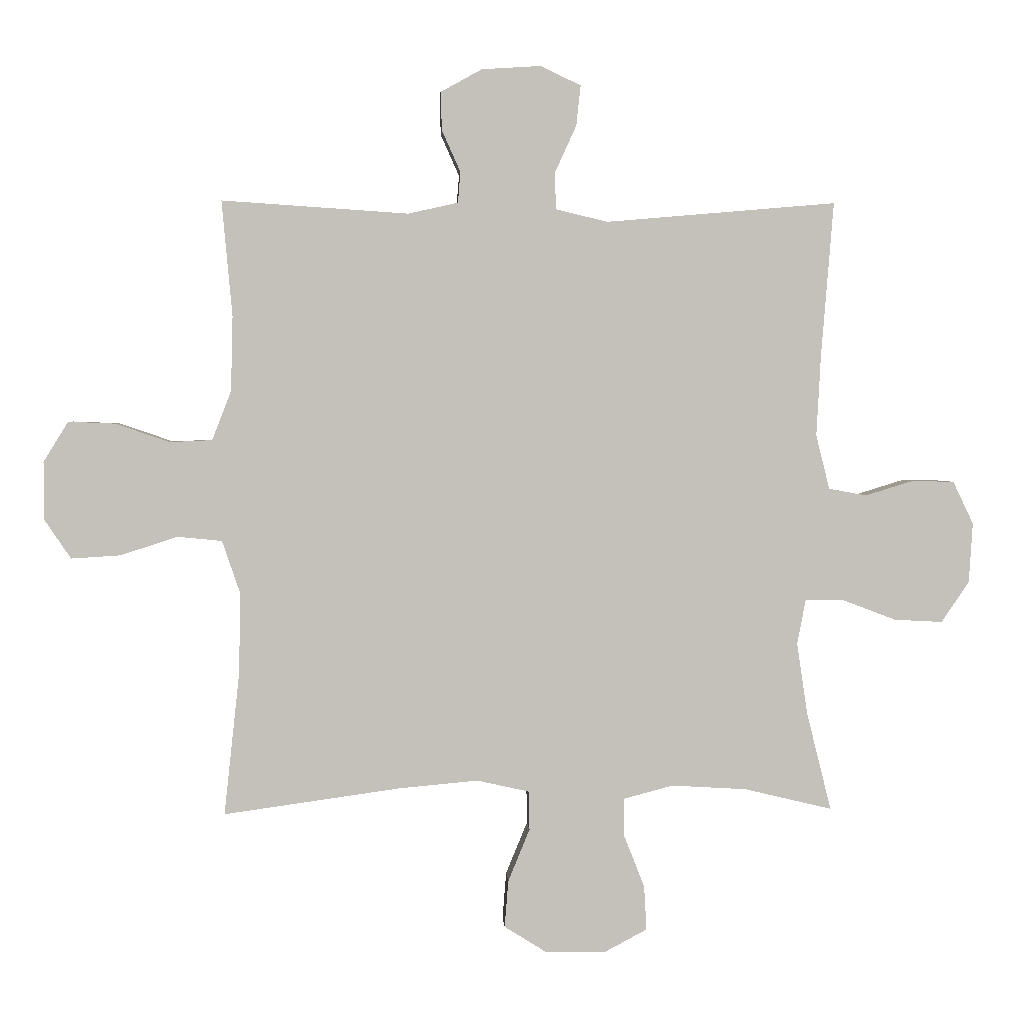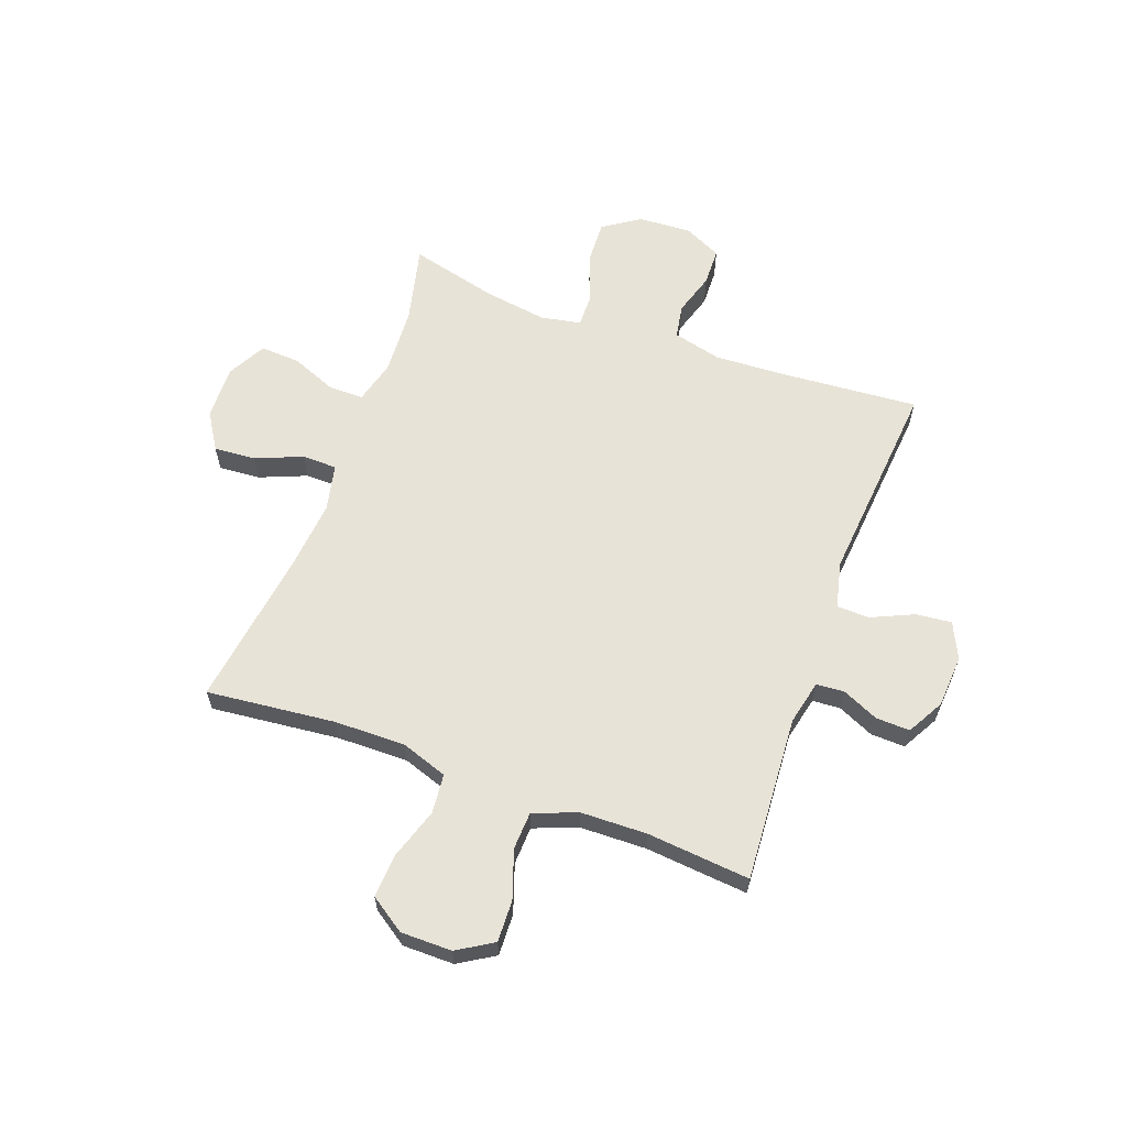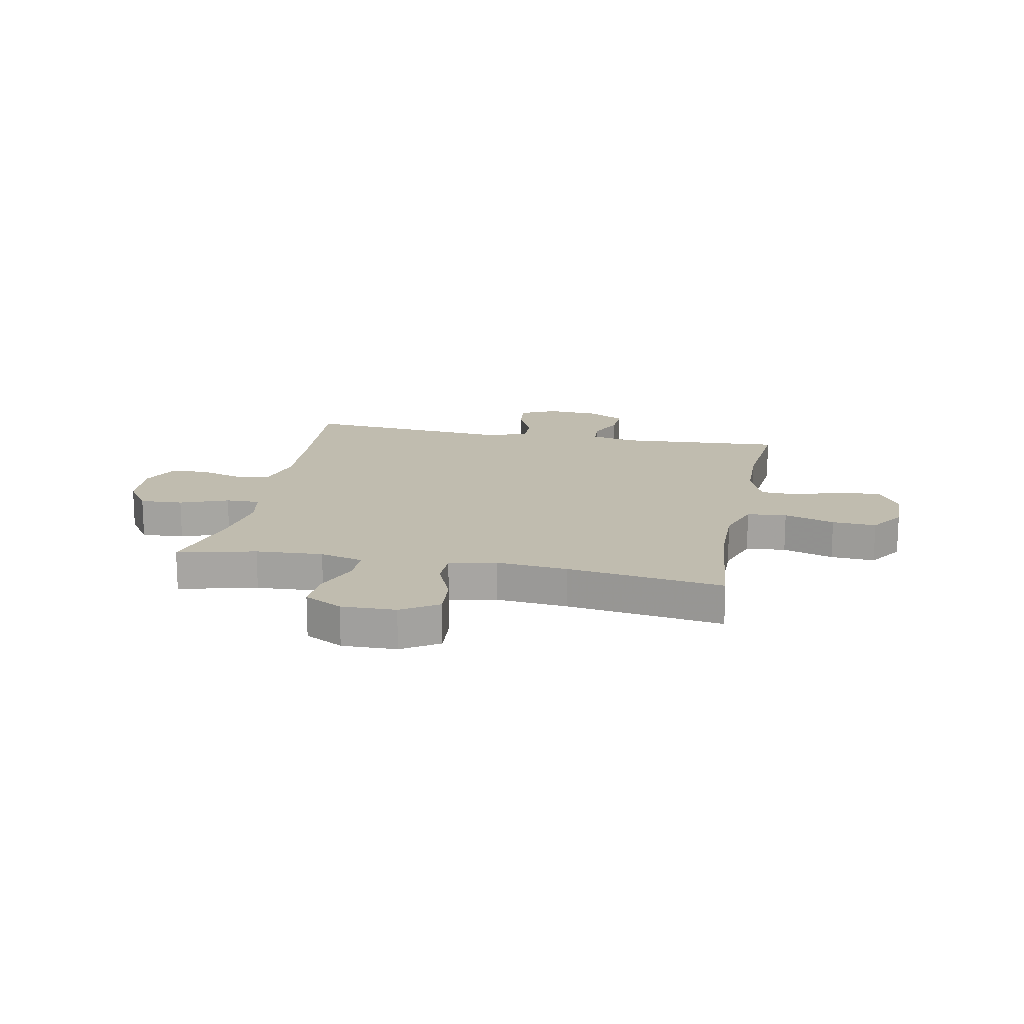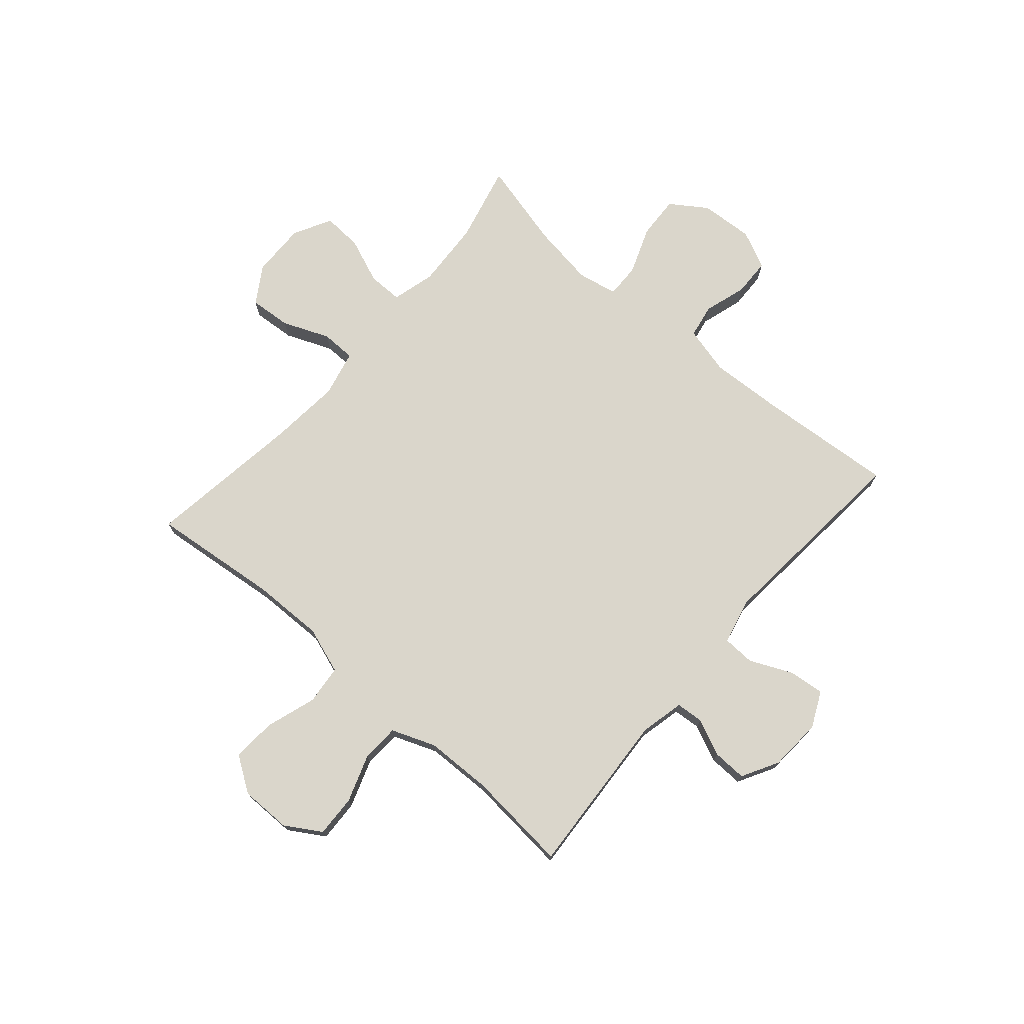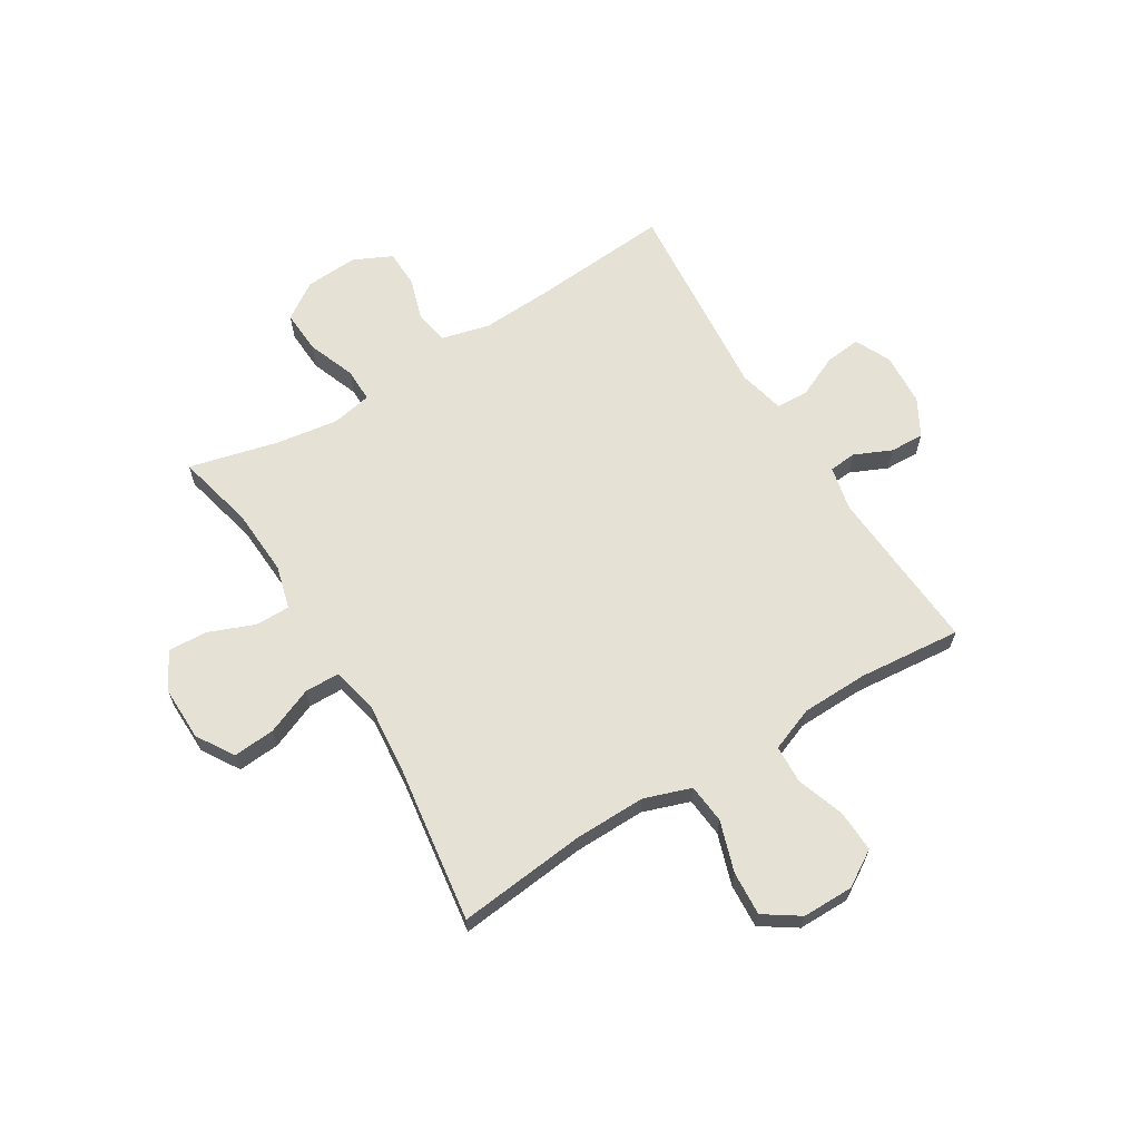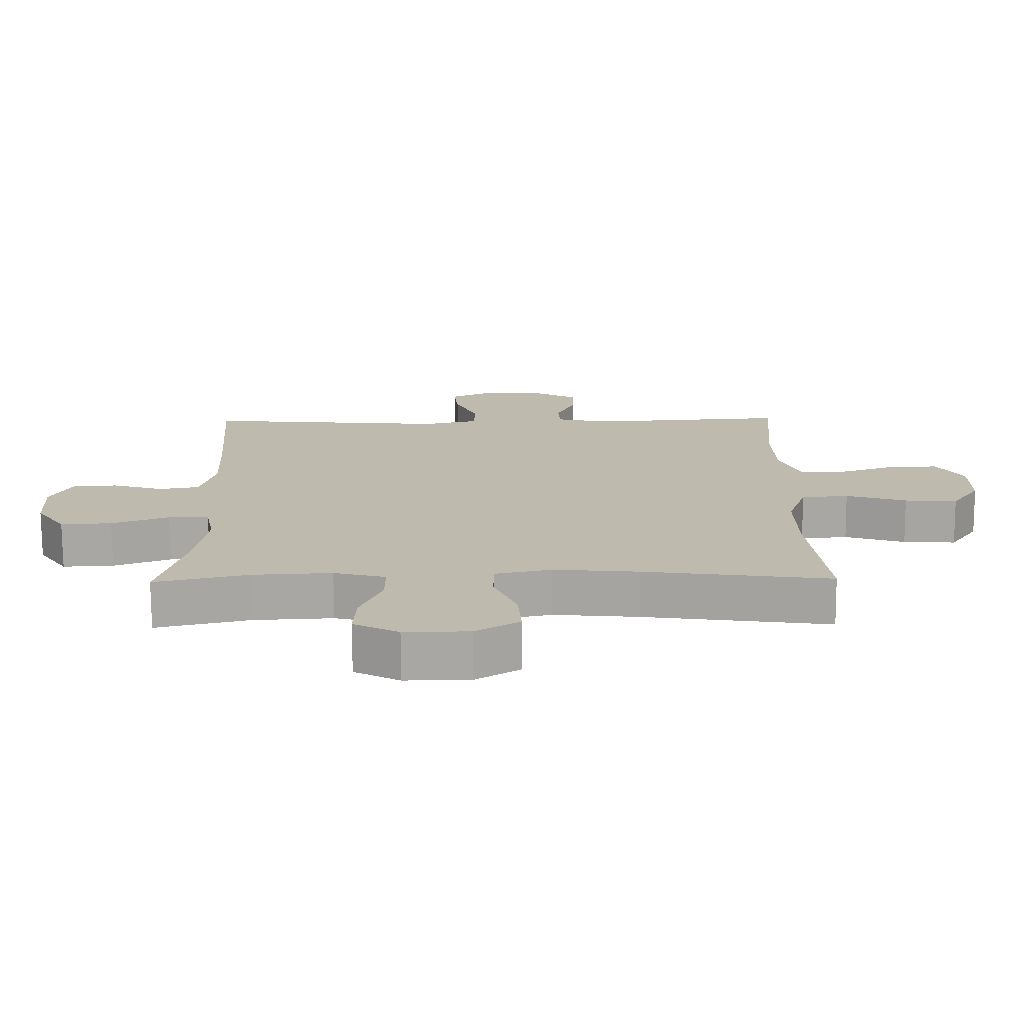
<metadata>
{"format":"obj","ext":"obj","renderer":"f3d","projection":"perspective","resolution":1024,"background":"white","views":[{"elev":2.5,"azim":-3.1,"up":"+Z"},{"elev":61.9,"azim":-69.8,"up":"+Y"},{"elev":16.3,"azim":-168.9,"up":"+Y"},{"elev":73.9,"azim":-49.1,"up":"+Y"},{"elev":64.6,"azim":-121.5,"up":"+Y"},{"elev":-74.3,"azim":-179.7,"up":"+Z"}]}
</metadata>
<code>
v 0.5 0.07 -0.5
v 0.358 0.07 -0.466
v 0.236 0.07 -0.459
v 0.157 0.07 -0.48
v 0.157 0.07 -0.543
v 0.19 0.07 -0.626
v 0.194 0.07 -0.698
v 0.125 0.07 -0.735
v 0.026 0.07 -0.733
v -0.041 0.07 -0.691
v -0.035 0.07 -0.615
v 0 0.07 -0.53
v -0.001 0.07 -0.467
v -0.086 0.07 -0.448
v -0.216 0.07 -0.46
v -0.5 0.07 -0.5
v -0.475 0.07 -0.267
v -0.473 0.07 -0.137
v -0.502 0.07 -0.052
v -0.574 0.07 -0.045
v -0.666 0.07 -0.075
v -0.746 0.07 -0.08
v -0.789 0.07 -0.016
v -0.789 0.07 0.077
v -0.749 0.07 0.142
v -0.673 0.07 0.139
v -0.586 0.07 0.109
v -0.517 0.07 0.112
v -0.486 0.07 0.192
v -0.483 0.07 0.313
v -0.5 0.07 0.5
v -0.198 0.07 0.48
v -0.117 0.07 0.498
v -0.113 0.07 0.548
v -0.143 0.07 0.615
v -0.145 0.07 0.677
v -0.078 0.07 0.714
v 0.018 0.07 0.72
v 0.083 0.07 0.689
v 0.076 0.07 0.624
v 0.041 0.07 0.547
v 0.043 0.07 0.488
v 0.127 0.07 0.468
v 0.5 0.07 0.5
v 0.48 0.07 0.25
v 0.473 0.07 0.119
v 0.495 0.07 0.031
v 0.556 0.07 0.02
v 0.634 0.07 0.044
v 0.702 0.07 0.042
v 0.735 0.07 -0.027
v 0.729 0.07 -0.124
v 0.684 0.07 -0.19
v 0.606 0.07 -0.186
v 0.519 0.07 -0.153
v 0.457 0.07 -0.152
v 0.443 0.07 -0.225
v 0.46 0.07 -0.34
v 0.5 0 -0.5
v 0.358 0 -0.466
v 0.236 0 -0.459
v 0.157 0 -0.48
v 0.157 0 -0.543
v 0.19 0 -0.626
v 0.194 0 -0.698
v 0.125 0 -0.735
v 0.026 0 -0.733
v -0.041 0 -0.691
v -0.035 0 -0.615
v 0 0 -0.53
v -0.001 0 -0.467
v -0.086 0 -0.448
v -0.216 0 -0.46
v -0.5 0 -0.5
v -0.475 0 -0.267
v -0.473 0 -0.137
v -0.502 0 -0.052
v -0.574 0 -0.045
v -0.666 0 -0.075
v -0.746 0 -0.08
v -0.789 0 -0.016
v -0.789 0 0.077
v -0.749 0 0.142
v -0.673 0 0.139
v -0.586 0 0.109
v -0.517 0 0.112
v -0.486 0 0.192
v -0.483 0 0.313
v -0.5 0 0.5
v -0.198 0 0.48
v -0.117 0 0.498
v -0.113 0 0.548
v -0.143 0 0.615
v -0.145 0 0.677
v -0.078 0 0.714
v 0.018 0 0.72
v 0.083 0 0.689
v 0.076 0 0.624
v 0.041 0 0.547
v 0.043 0 0.488
v 0.127 0 0.468
v 0.5 0 0.5
v 0.48 0 0.25
v 0.473 0 0.119
v 0.495 0 0.031
v 0.556 0 0.02
v 0.634 0 0.044
v 0.702 0 0.042
v 0.735 0 -0.027
v 0.729 0 -0.124
v 0.684 0 -0.19
v 0.606 0 -0.186
v 0.519 0 -0.153
v 0.457 0 -0.152
v 0.443 0 -0.225
v 0.46 0 -0.34
f 53 54 55
f 52 53 55
f 51 52 55
f 50 51 55
f 49 50 55
f 48 49 55
f 47 48 55 56
f 46 47 56
f 45 46 56 57
f 43 44 45
f 42 43 45 57
f 39 40 41
f 38 39 41
f 37 38 41
f 36 37 41
f 35 36 41
f 34 35 41
f 33 34 41 42
f 42 57 58
f 33 42 58
f 32 33 58
f 25 26 27
f 24 25 27
f 23 24 27
f 22 23 27
f 21 22 27
f 20 21 27
f 19 20 27 28
f 18 19 28 29
f 15 16 17
f 14 15 17 18
f 18 29 30
f 14 18 30
f 13 14 30
f 10 11 12
f 9 10 12
f 8 9 12
f 7 8 12
f 6 7 12
f 5 6 12
f 4 5 12 13
f 58 1 2
f 32 58 2
f 31 32 2
f 30 31 2
f 3 4 13 30
f 2 3 30
f 113 112 111
f 113 111 110
f 113 110 109
f 113 109 108
f 113 108 107
f 113 107 106
f 114 113 106 105
f 114 105 104
f 115 114 104 103
f 103 102 101
f 115 103 101 100
f 99 98 97
f 99 97 96
f 99 96 95
f 99 95 94
f 99 94 93
f 99 93 92
f 100 99 92 91
f 116 115 100
f 116 100 91
f 116 91 90
f 85 84 83
f 85 83 82
f 85 82 81
f 85 81 80
f 85 80 79
f 85 79 78
f 86 85 78 77
f 87 86 77 76
f 75 74 73
f 76 75 73 72
f 88 87 76
f 88 76 72
f 88 72 71
f 70 69 68
f 70 68 67
f 70 67 66
f 70 66 65
f 70 65 64
f 70 64 63
f 71 70 63 62
f 60 59 116
f 60 116 90
f 60 90 89
f 60 89 88
f 88 71 62 61
f 88 61 60
f 1 59 60 2
f 2 60 61 3
f 3 61 62 4
f 4 62 63 5
f 5 63 64 6
f 6 64 65 7
f 7 65 66 8
f 8 66 67 9
f 9 67 68 10
f 10 68 69 11
f 11 69 70 12
f 12 70 71 13
f 13 71 72 14
f 14 72 73 15
f 15 73 74 16
f 16 74 75 17
f 17 75 76 18
f 18 76 77 19
f 19 77 78 20
f 20 78 79 21
f 21 79 80 22
f 22 80 81 23
f 23 81 82 24
f 24 82 83 25
f 25 83 84 26
f 26 84 85 27
f 27 85 86 28
f 28 86 87 29
f 29 87 88 30
f 30 88 89 31
f 31 89 90 32
f 32 90 91 33
f 33 91 92 34
f 34 92 93 35
f 35 93 94 36
f 36 94 95 37
f 37 95 96 38
f 38 96 97 39
f 39 97 98 40
f 40 98 99 41
f 41 99 100 42
f 42 100 101 43
f 43 101 102 44
f 44 102 103 45
f 45 103 104 46
f 46 104 105 47
f 47 105 106 48
f 48 106 107 49
f 49 107 108 50
f 50 108 109 51
f 51 109 110 52
f 52 110 111 53
f 53 111 112 54
f 54 112 113 55
f 55 113 114 56
f 56 114 115 57
f 57 115 116 58
f 58 116 59 1

</code>
